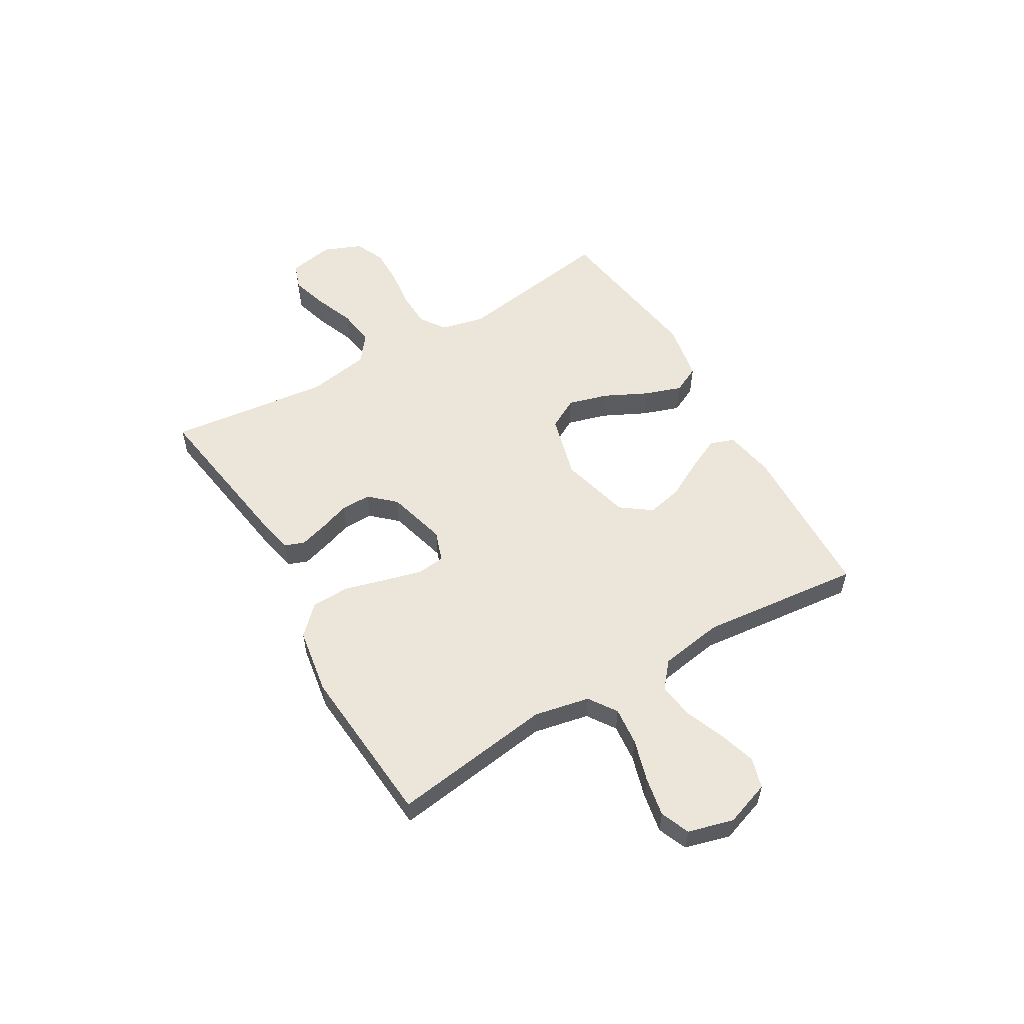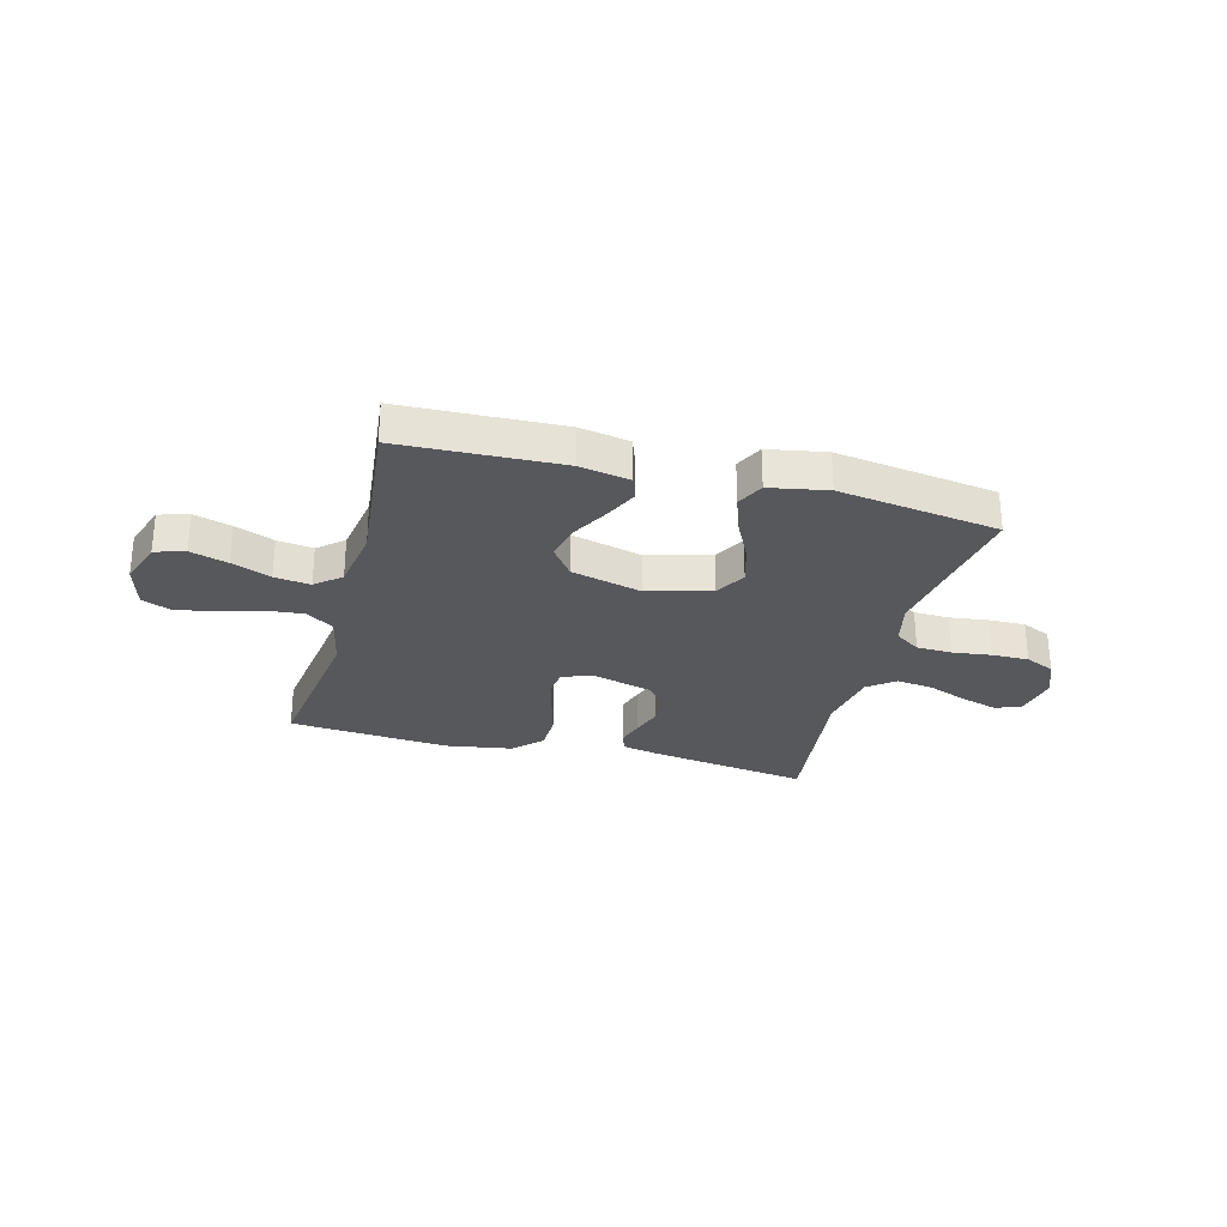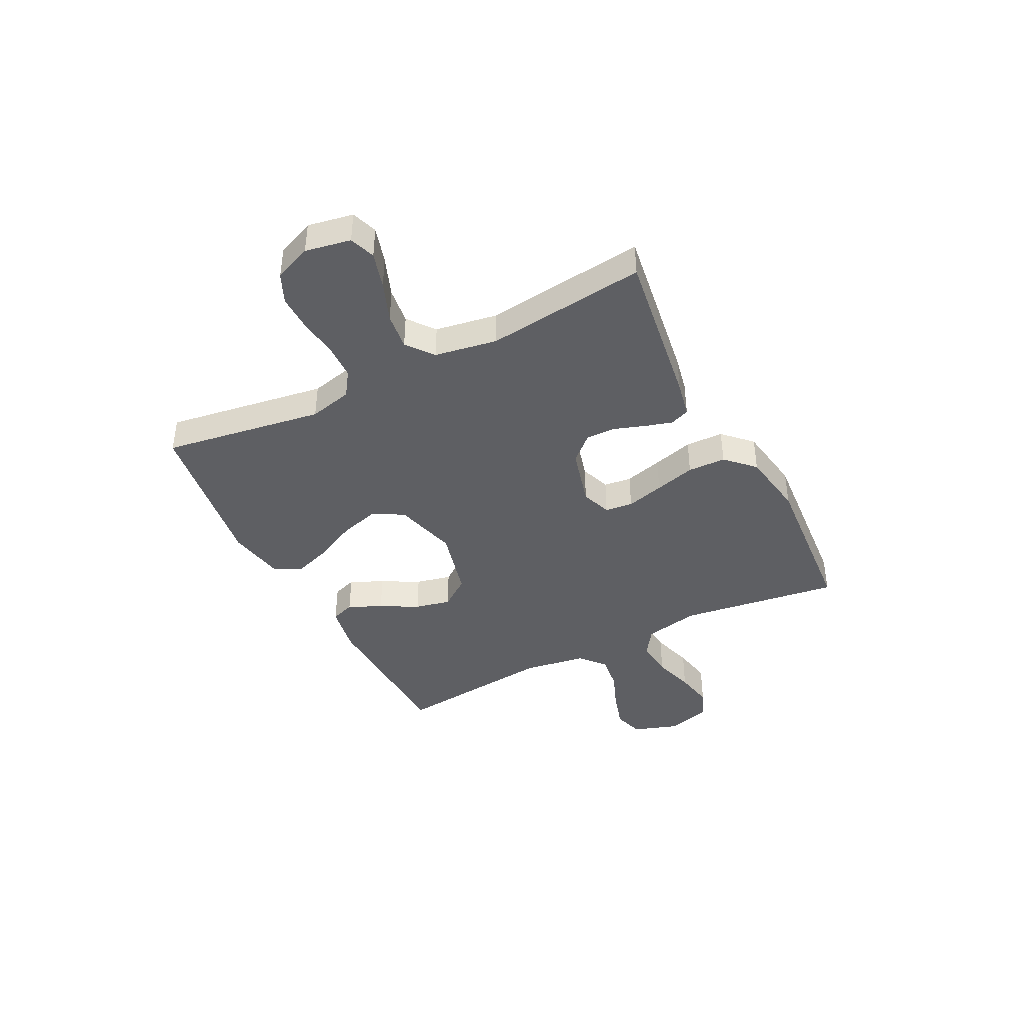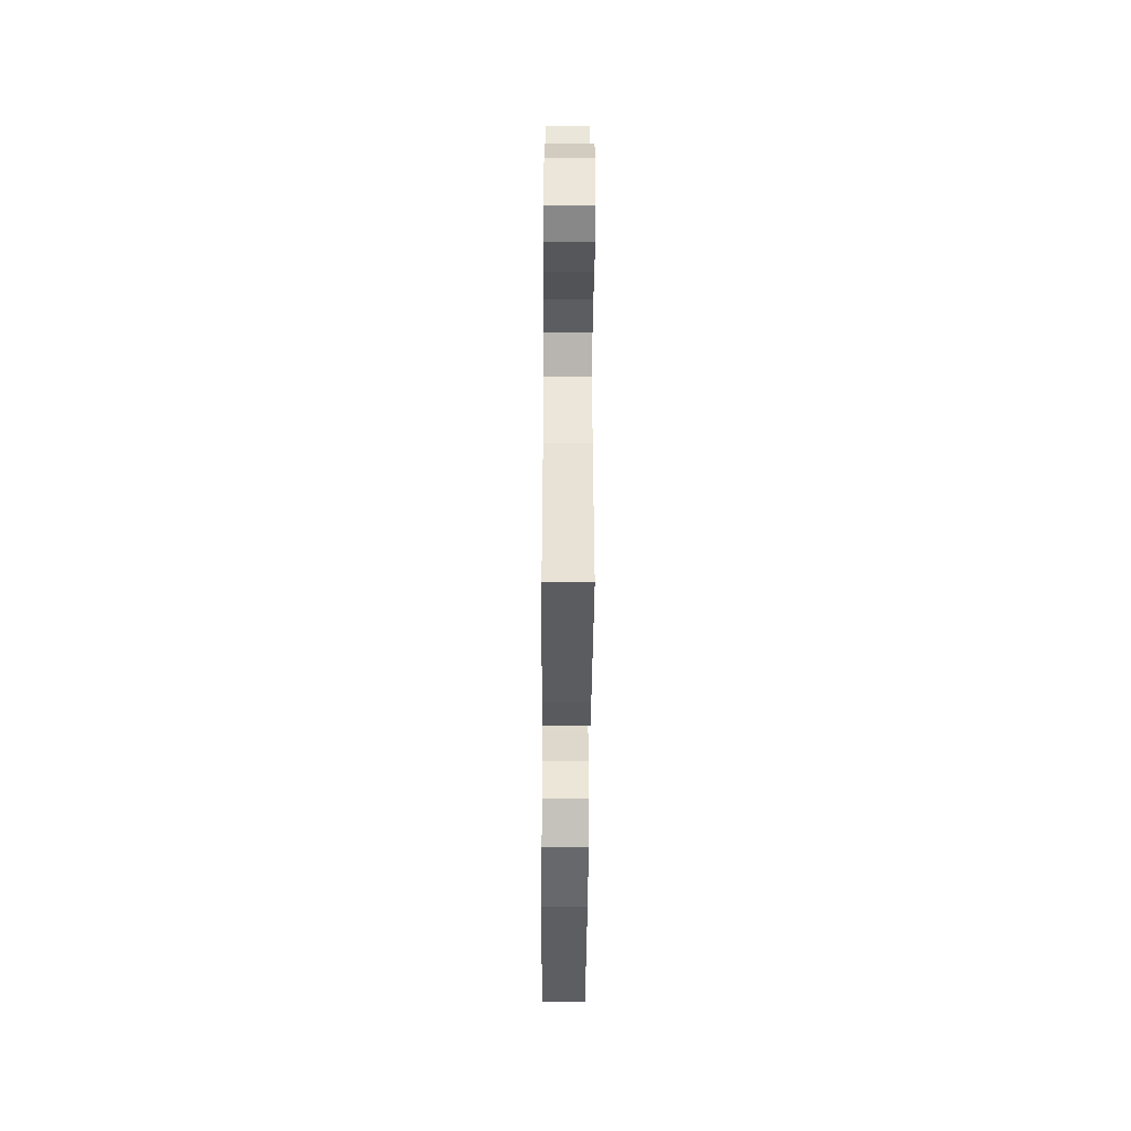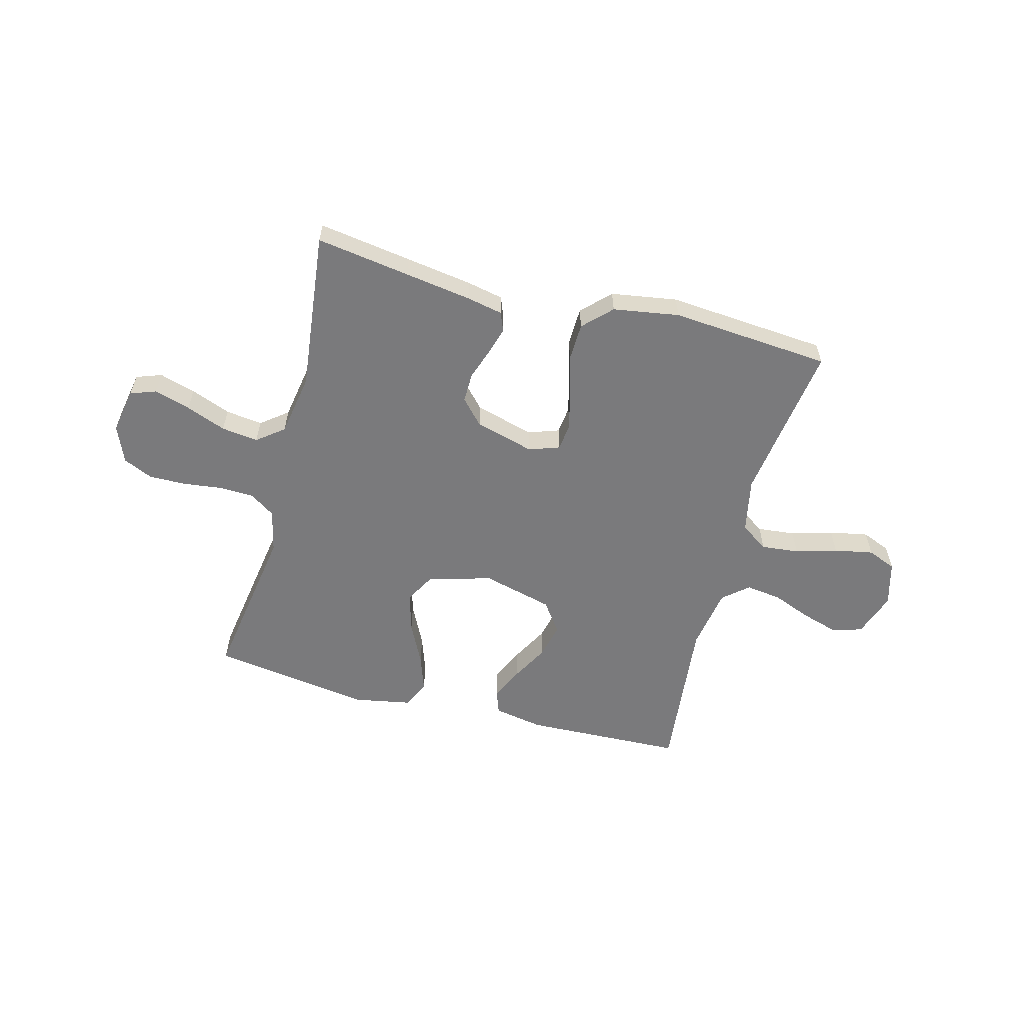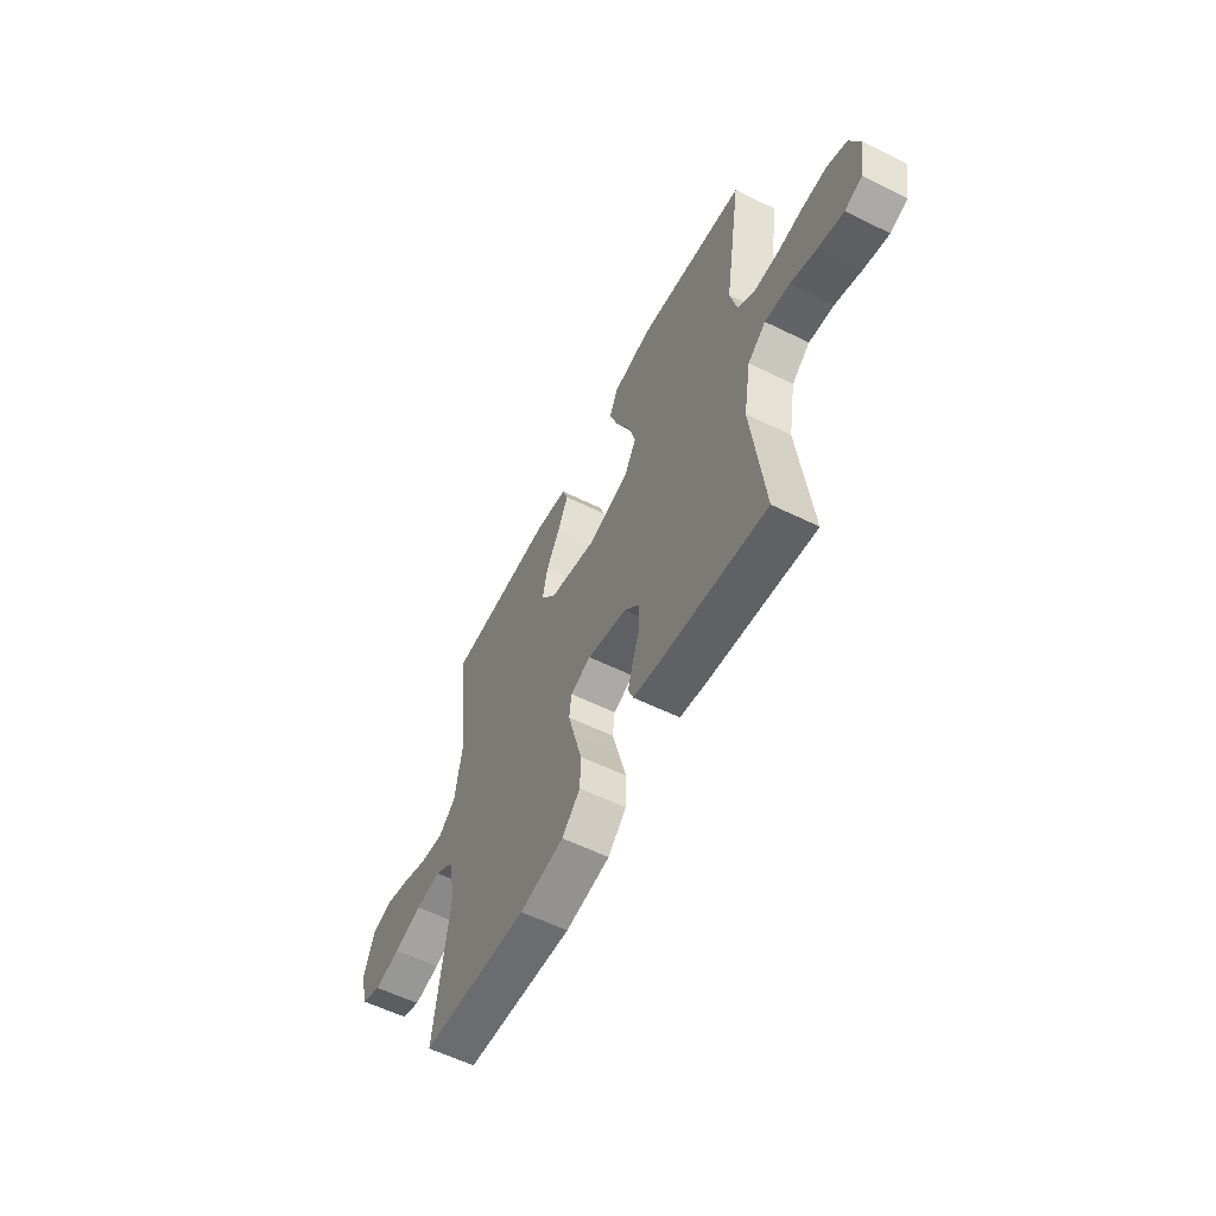
<metadata>
{"format":"obj","ext":"obj","renderer":"f3d","projection":"perspective","resolution":1024,"background":"white","views":[{"elev":55.4,"azim":-120.4,"up":"+Y"},{"elev":-28.4,"azim":-14.8,"up":"+Y"},{"elev":-41.4,"azim":117.1,"up":"+Y"},{"elev":-43.3,"azim":89.6,"up":"+Z"},{"elev":-58.2,"azim":165.2,"up":"+Y"},{"elev":-58.0,"azim":62.9,"up":"+Z"}]}
</metadata>
<code>
v 0.5 0.07 0.5
v 0.453 0.07 0.2
v 0.472 0.07 0.119
v 0.519 0.07 0.087
v 0.585 0.07 0.085
v 0.658 0.07 0.094
v 0.727 0.07 0.095
v 0.782 0.07 0.07
v 0.811 0.07 0
v 0.795 0.07 -0.085
v 0.747 0.07 -0.102
v 0.679 0.07 -0.082
v 0.604 0.07 -0.053
v 0.535 0.07 -0.044
v 0.485 0.07 -0.083
v 0.465 0.07 -0.2
v 0.5 0.07 -0.5
v 0.2 0.07 -0.455
v 0.132 0.07 -0.441
v 0.118 0.07 -0.405
v 0.133 0.07 -0.354
v 0.153 0.07 -0.296
v 0.154 0.07 -0.24
v 0.111 0.07 -0.193
v 0 0.07 -0.163
v -0.057 0.07 -0.183
v -0.063 0.07 -0.235
v -0.044 0.07 -0.306
v -0.023 0.07 -0.382
v -0.025 0.07 -0.453
v -0.076 0.07 -0.504
v -0.2 0.07 -0.524
v -0.5 0.07 -0.5
v -0.458 0.07 -0.2
v -0.479 0.07 -0.097
v -0.531 0.07 -0.062
v -0.602 0.07 -0.069
v -0.68 0.07 -0.092
v -0.753 0.07 -0.106
v -0.807 0.07 -0.084
v -0.83 0.07 0
v -0.801 0.07 0.084
v -0.745 0.07 0.101
v -0.675 0.07 0.08
v -0.602 0.07 0.051
v -0.535 0.07 0.042
v -0.488 0.07 0.082
v -0.469 0.07 0.2
v -0.5 0.07 0.5
v -0.2 0.07 0.511
v -0.107 0.07 0.494
v -0.091 0.07 0.449
v -0.12 0.07 0.387
v -0.158 0.07 0.317
v -0.173 0.07 0.25
v -0.132 0.07 0.194
v 0 0.07 0.16
v 0.119 0.07 0.192
v 0.151 0.07 0.25
v 0.13 0.07 0.324
v 0.091 0.07 0.403
v 0.067 0.07 0.473
v 0.092 0.07 0.524
v 0.2 0.07 0.544
v 0.5 0 0.5
v 0.453 0 0.2
v 0.472 0 0.119
v 0.519 0 0.087
v 0.585 0 0.085
v 0.658 0 0.094
v 0.727 0 0.095
v 0.782 0 0.07
v 0.811 0 0
v 0.795 0 -0.085
v 0.747 0 -0.102
v 0.679 0 -0.082
v 0.604 0 -0.053
v 0.535 0 -0.044
v 0.485 0 -0.083
v 0.465 0 -0.2
v 0.5 0 -0.5
v 0.2 0 -0.455
v 0.132 0 -0.441
v 0.118 0 -0.405
v 0.133 0 -0.354
v 0.153 0 -0.296
v 0.154 0 -0.24
v 0.111 0 -0.193
v 0 0 -0.163
v -0.057 0 -0.183
v -0.063 0 -0.235
v -0.044 0 -0.306
v -0.023 0 -0.382
v -0.025 0 -0.453
v -0.076 0 -0.504
v -0.2 0 -0.524
v -0.5 0 -0.5
v -0.458 0 -0.2
v -0.479 0 -0.097
v -0.531 0 -0.062
v -0.602 0 -0.069
v -0.68 0 -0.092
v -0.753 0 -0.106
v -0.807 0 -0.084
v -0.83 0 0
v -0.801 0 0.084
v -0.745 0 0.101
v -0.675 0 0.08
v -0.602 0 0.051
v -0.535 0 0.042
v -0.488 0 0.082
v -0.469 0 0.2
v -0.5 0 0.5
v -0.2 0 0.511
v -0.107 0 0.494
v -0.091 0 0.449
v -0.12 0 0.387
v -0.158 0 0.317
v -0.173 0 0.25
v -0.132 0 0.194
v 0 0 0.16
v 0.119 0 0.192
v 0.151 0 0.25
v 0.13 0 0.324
v 0.091 0 0.403
v 0.067 0 0.473
v 0.092 0 0.524
v 0.2 0 0.544
f 63 64 1 2
f 60 61 62 63
f 59 60 63 2
f 58 59 2 3
f 57 58 3 4
f 51 52 53 54
f 49 50 51 54
f 48 49 54 55
f 47 48 55 56
f 42 43 44 45
f 40 41 42 45
f 40 45 46
f 37 38 39 40
f 36 37 40 46
f 35 36 46 47
f 31 32 33 34
f 28 29 30 31
f 27 28 31 34
f 26 27 34 35
f 19 20 21 22
f 17 18 19 22
f 16 17 22 23
f 15 16 23 24
f 10 11 12 13
f 8 9 10 13
f 8 13 14
f 5 6 7 8
f 4 5 8 14
f 57 4 14 15
f 25 26 35 47
f 25 47 56 57
f 15 24 25 57
f 66 65 128 127
f 127 126 125 124
f 66 127 124 123
f 67 66 123 122
f 68 67 122 121
f 118 117 116 115
f 118 115 114 113
f 119 118 113 112
f 120 119 112 111
f 109 108 107 106
f 109 106 105 104
f 110 109 104
f 104 103 102 101
f 110 104 101 100
f 111 110 100 99
f 98 97 96 95
f 95 94 93 92
f 98 95 92 91
f 99 98 91 90
f 86 85 84 83
f 86 83 82 81
f 87 86 81 80
f 88 87 80 79
f 77 76 75 74
f 77 74 73 72
f 78 77 72
f 72 71 70 69
f 78 72 69 68
f 79 78 68 121
f 111 99 90 89
f 121 120 111 89
f 121 89 88 79
f 1 65 66 2
f 2 66 67 3
f 3 67 68 4
f 4 68 69 5
f 5 69 70 6
f 6 70 71 7
f 7 71 72 8
f 8 72 73 9
f 9 73 74 10
f 10 74 75 11
f 11 75 76 12
f 12 76 77 13
f 13 77 78 14
f 14 78 79 15
f 15 79 80 16
f 16 80 81 17
f 17 81 82 18
f 18 82 83 19
f 19 83 84 20
f 20 84 85 21
f 21 85 86 22
f 22 86 87 23
f 23 87 88 24
f 24 88 89 25
f 25 89 90 26
f 26 90 91 27
f 27 91 92 28
f 28 92 93 29
f 29 93 94 30
f 30 94 95 31
f 31 95 96 32
f 32 96 97 33
f 33 97 98 34
f 34 98 99 35
f 35 99 100 36
f 36 100 101 37
f 37 101 102 38
f 38 102 103 39
f 39 103 104 40
f 40 104 105 41
f 41 105 106 42
f 42 106 107 43
f 43 107 108 44
f 44 108 109 45
f 45 109 110 46
f 46 110 111 47
f 47 111 112 48
f 48 112 113 49
f 49 113 114 50
f 50 114 115 51
f 51 115 116 52
f 52 116 117 53
f 53 117 118 54
f 54 118 119 55
f 55 119 120 56
f 56 120 121 57
f 57 121 122 58
f 58 122 123 59
f 59 123 124 60
f 60 124 125 61
f 61 125 126 62
f 62 126 127 63
f 63 127 128 64
f 64 128 65 1

</code>
